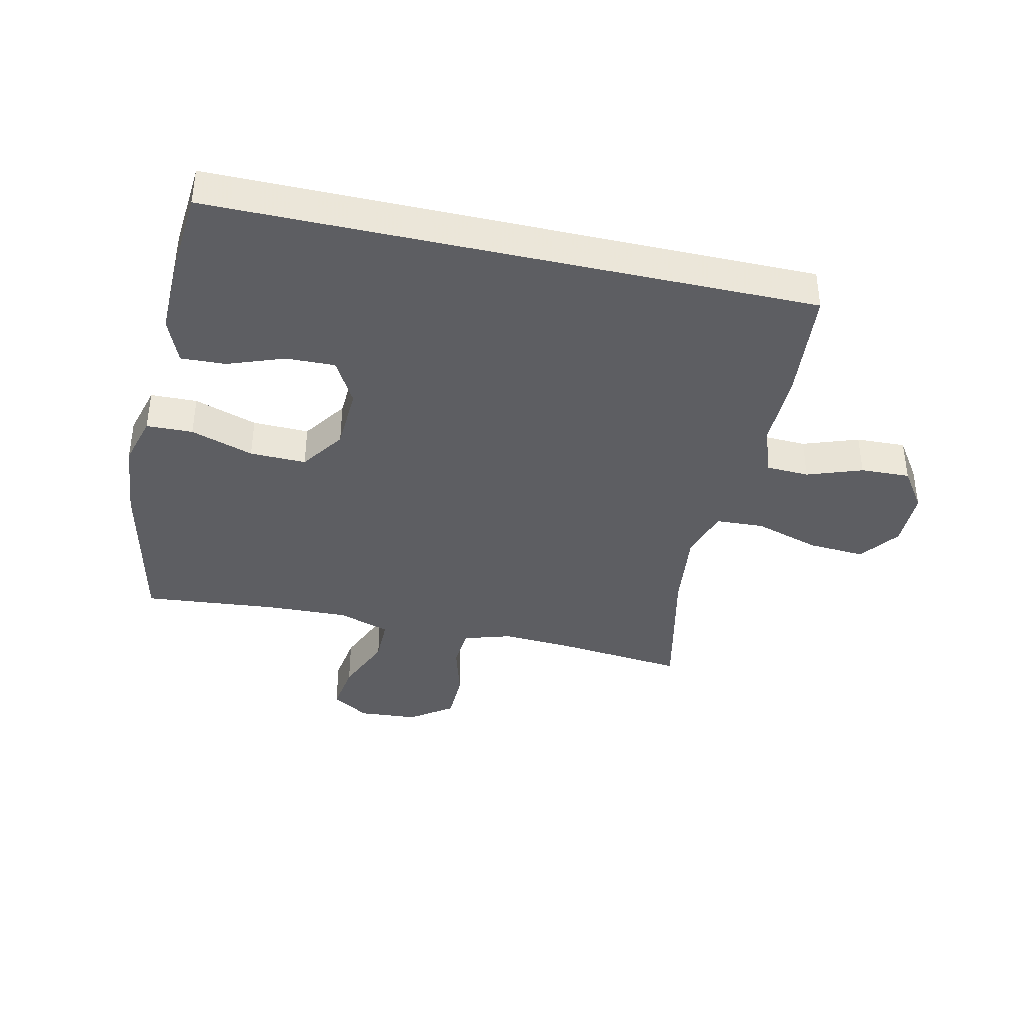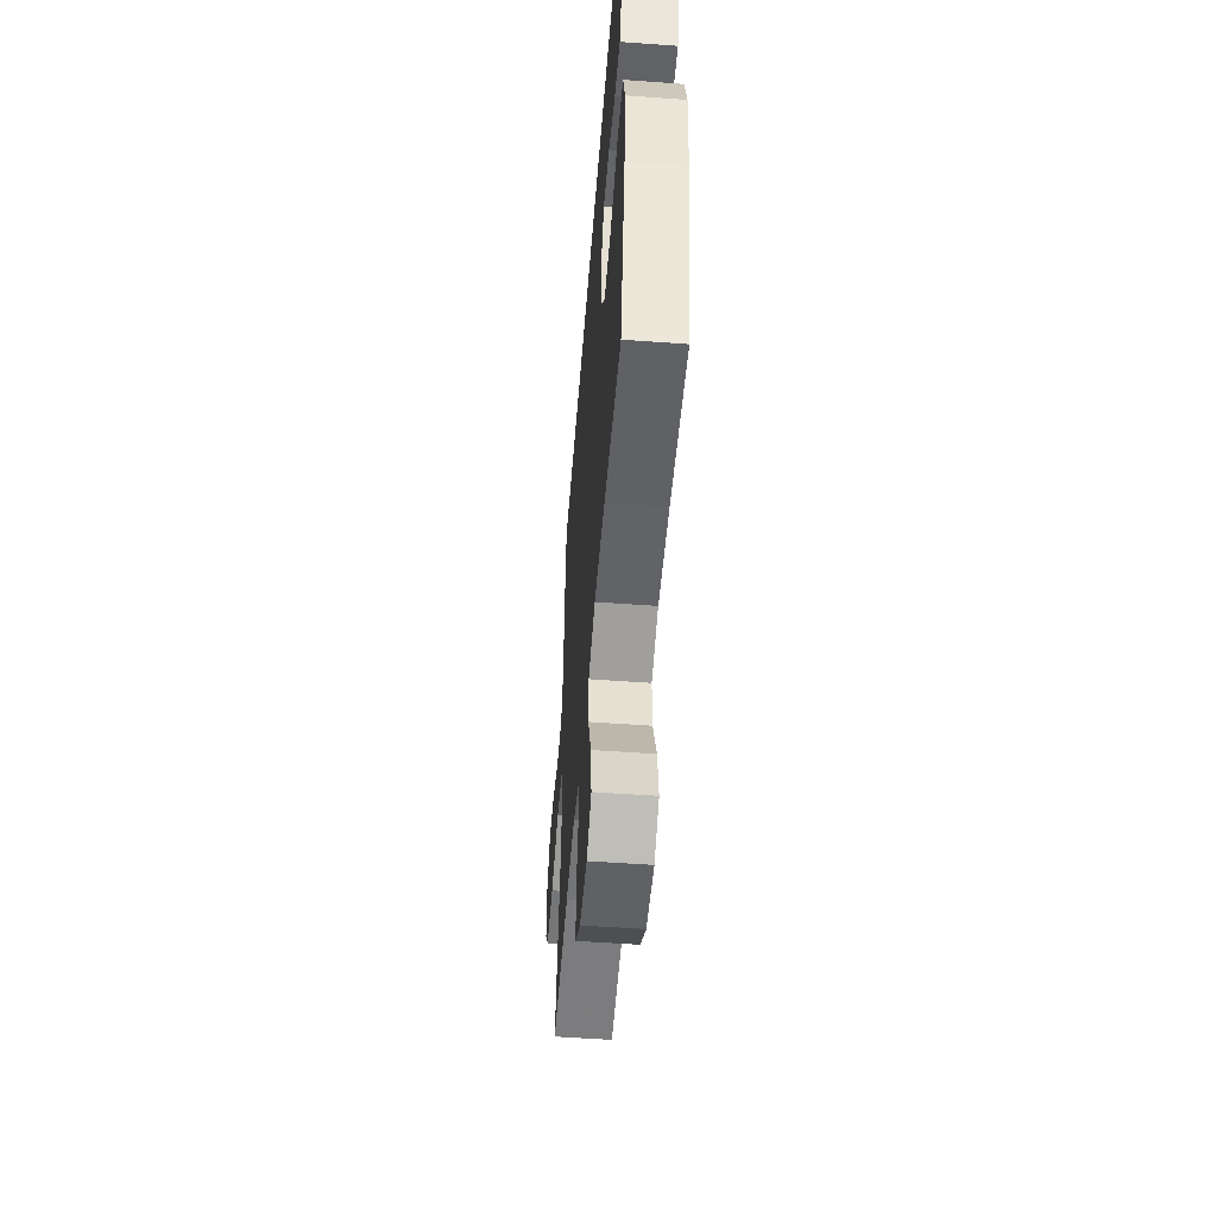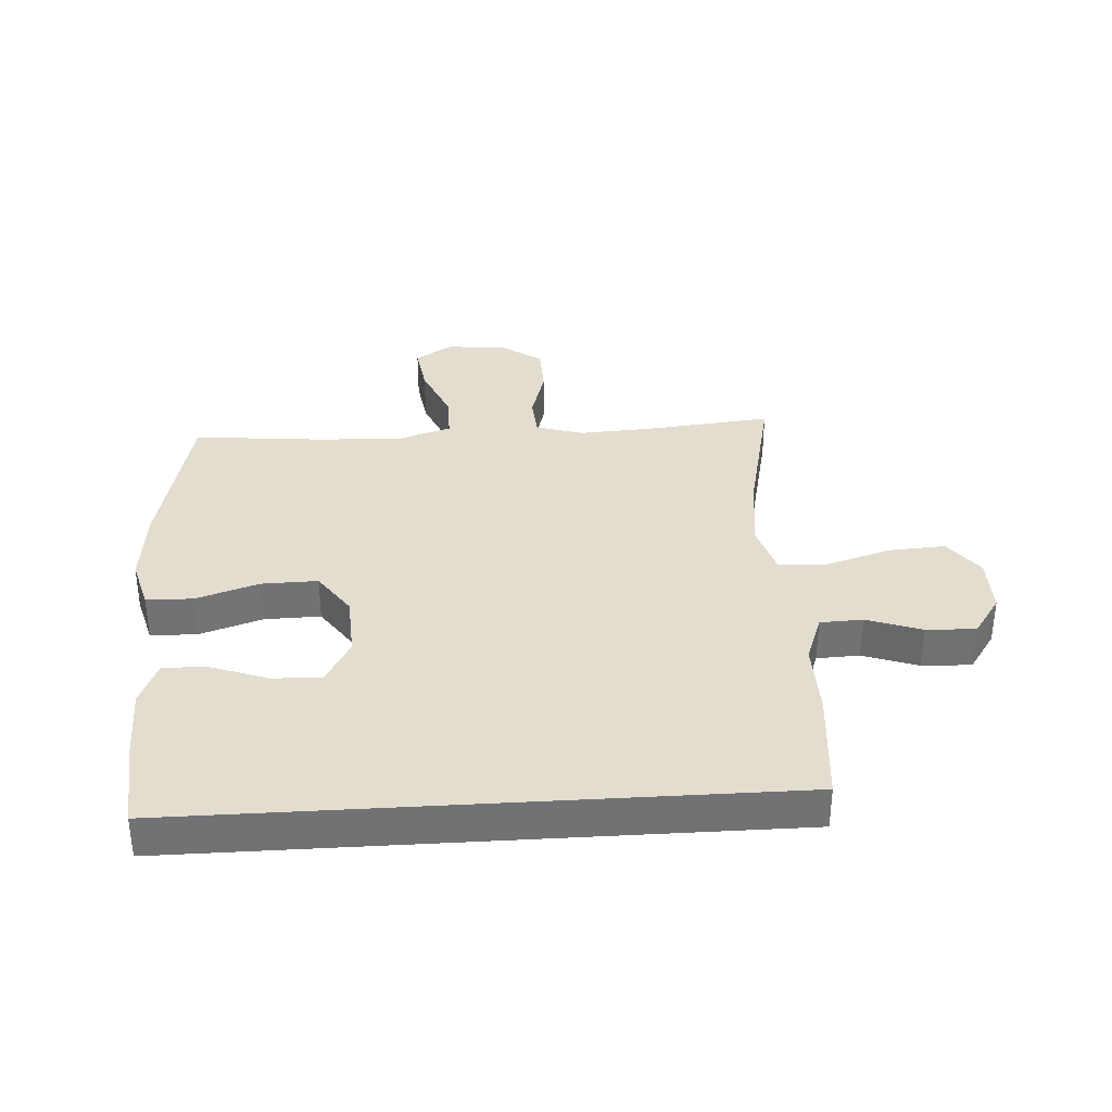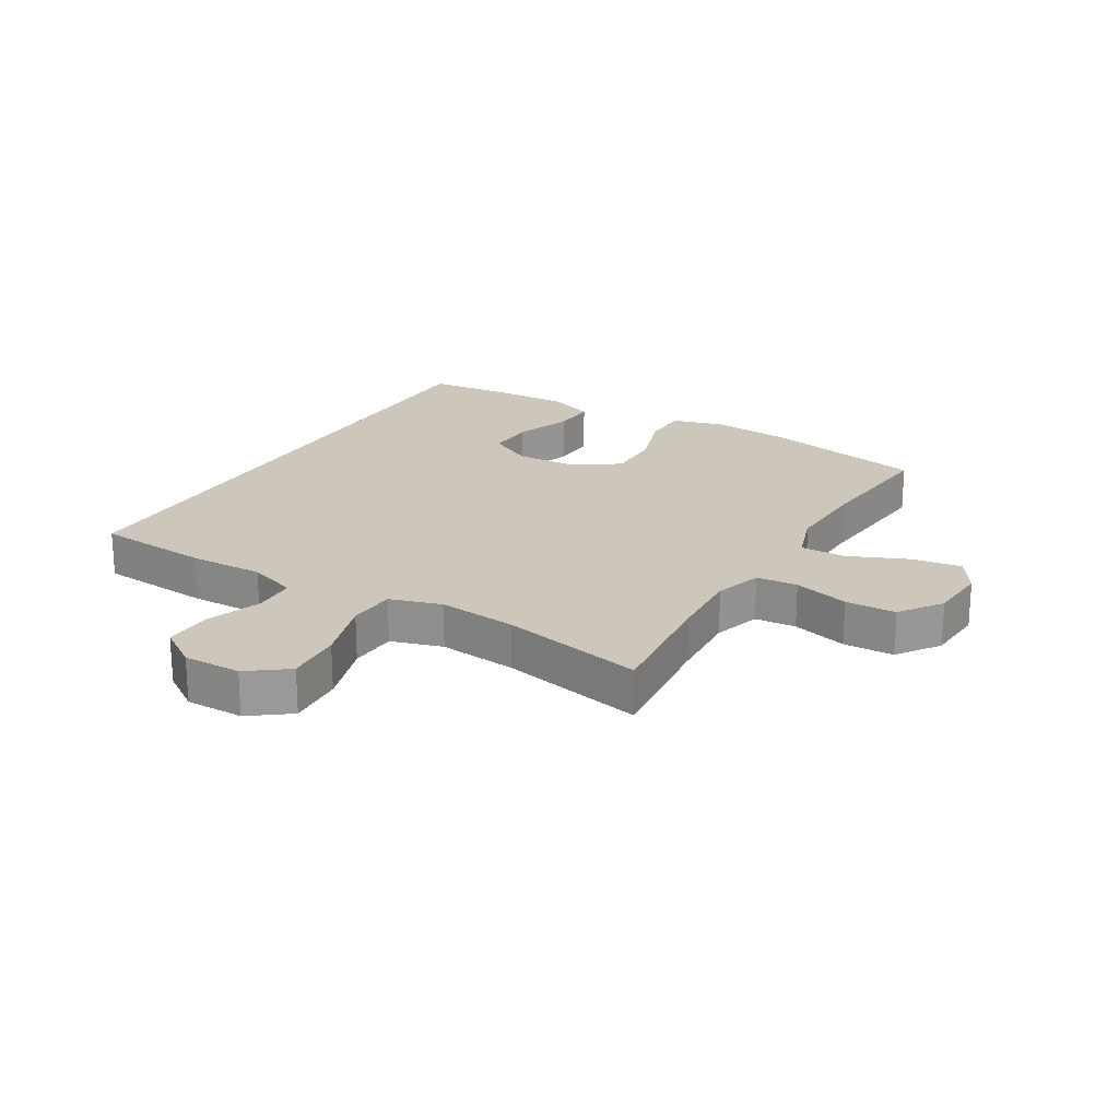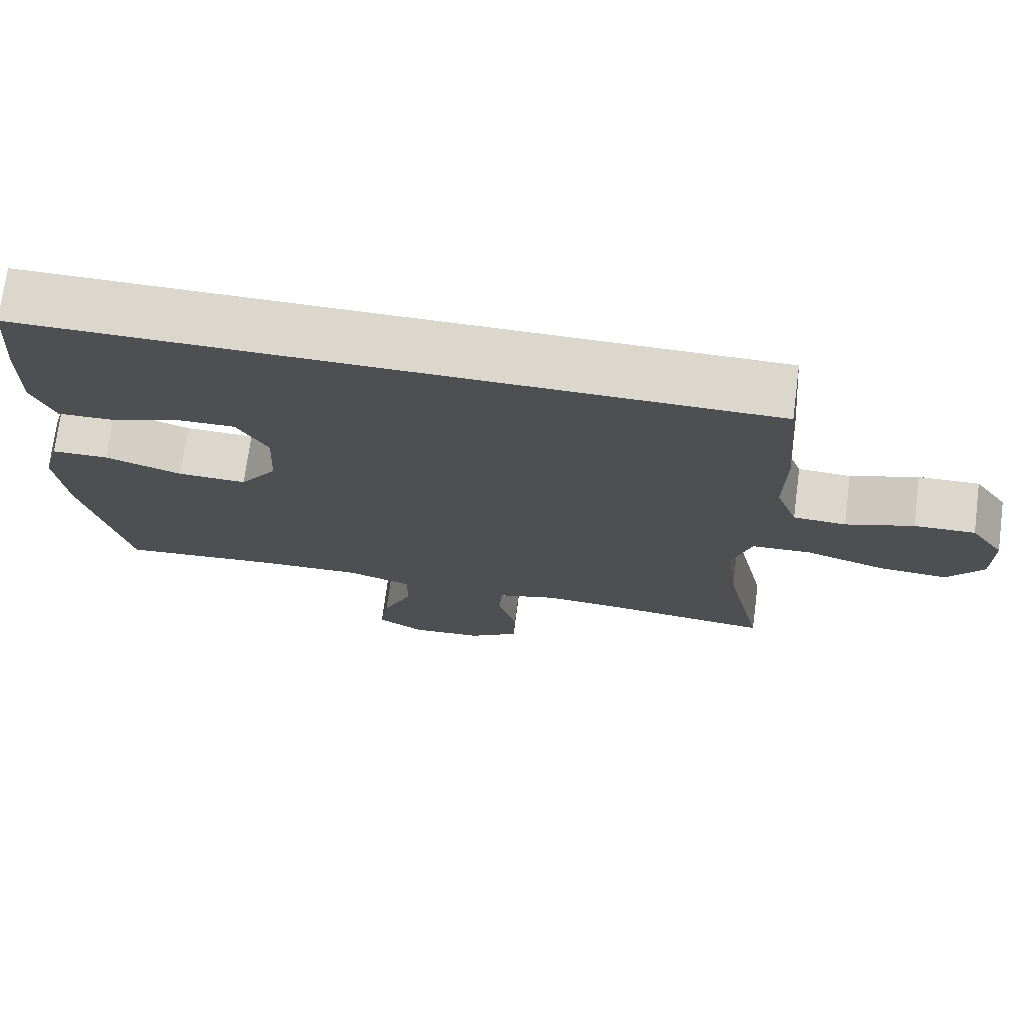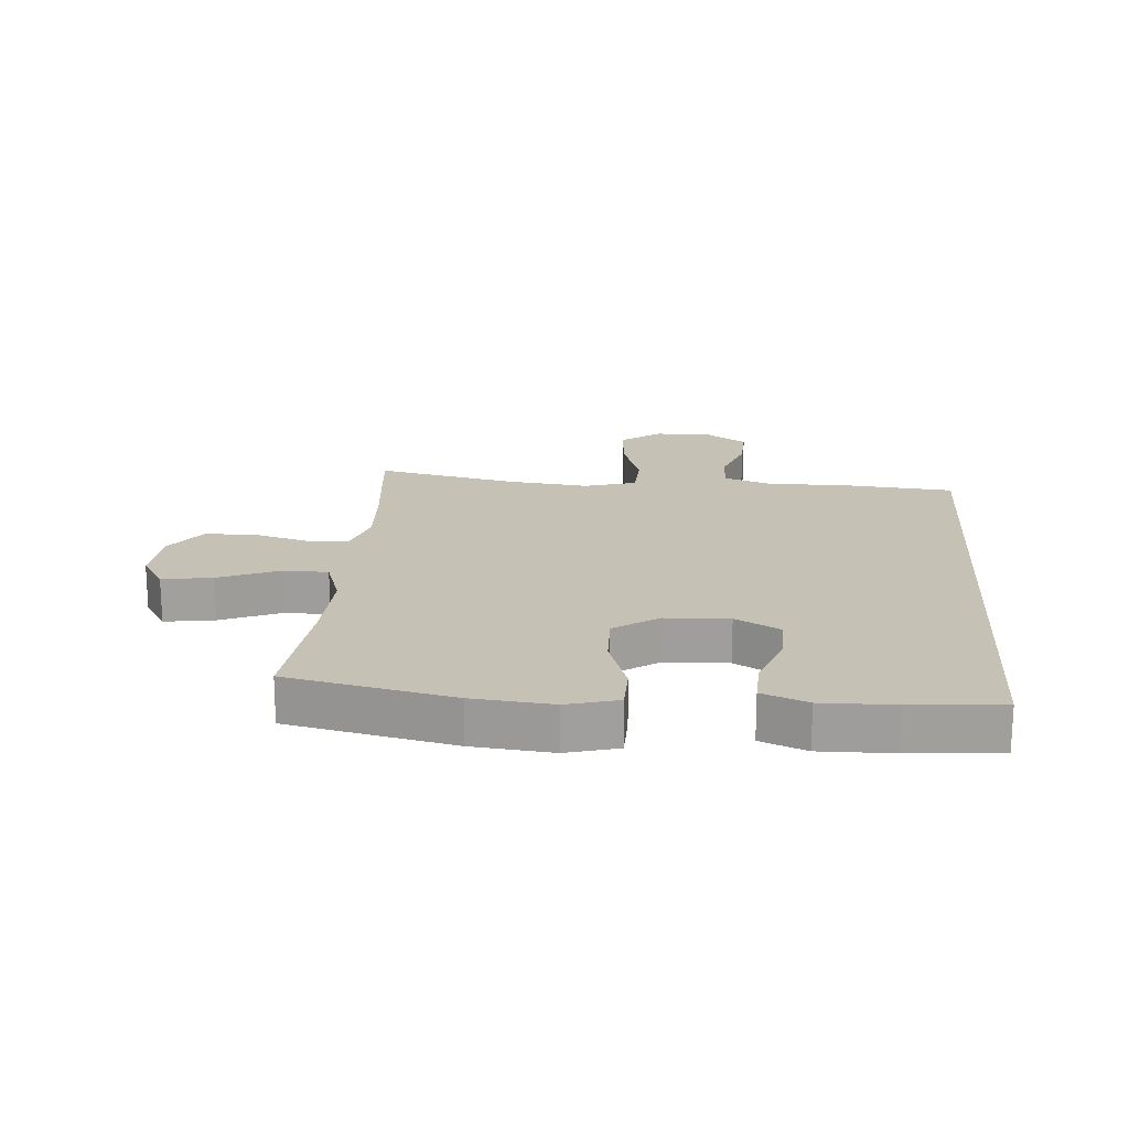
<metadata>
{"format":"obj","ext":"obj","renderer":"f3d","projection":"perspective","resolution":1024,"background":"white","views":[{"elev":-39.1,"azim":-12.7,"up":"+Y"},{"elev":-53.1,"azim":-94.5,"up":"+Z"},{"elev":34.8,"azim":-3.6,"up":"+Y"},{"elev":21.4,"azim":120.4,"up":"+Y"},{"elev":73.0,"azim":7.5,"up":"+Z"},{"elev":18.8,"azim":-85.6,"up":"+Y"}]}
</metadata>
<code>
v 0.455 0.07 0.5
v 0.472 0.07 0.312
v 0.47 0.07 0.189
v 0.499 0.07 0.109
v 0.569 0.07 0.106
v 0.659 0.07 0.138
v 0.74 0.07 0.141
v 0.785 0.07 0.075
v 0.785 0.07 -0.02
v 0.737 0.07 -0.085
v 0.644 0.07 -0.079
v 0.537 0.07 -0.046
v 0.458 0.07 -0.05
v 0.433 0.07 -0.135
v 0.448 0.07 -0.265
v 0.5 0.07 -0.5
v 0.292 0.07 -0.479
v 0.173 0.07 -0.472
v 0.095 0.07 -0.496
v 0.09 0.07 -0.564
v 0.116 0.07 -0.655
v 0.114 0.07 -0.738
v 0.045 0.07 -0.787
v -0.052 0.07 -0.794
v -0.113 0.07 -0.756
v -0.101 0.07 -0.674
v -0.06 0.07 -0.577
v -0.06 0.07 -0.502
v -0.146 0.07 -0.474
v -0.282 0.07 -0.479
v -0.5 0.07 -0.5
v -0.559 0.07 -0.231
v -0.572 0.07 -0.101
v -0.549 0.07 -0.017
v -0.473 0.07 -0.015
v -0.37 0.07 -0.049
v -0.278 0.07 -0.051
v -0.228 0.07 0.021
v -0.223 0.07 0.126
v -0.264 0.07 0.199
v -0.344 0.07 0.197
v -0.437 0.07 0.163
v -0.51 0.07 0.16
v -0.54 0.07 0.234
v -0.538 0.07 0.352
v -0.526 0.07 0.5
v 0.455 0 0.5
v 0.472 0 0.312
v 0.47 0 0.189
v 0.499 0 0.109
v 0.569 0 0.106
v 0.659 0 0.138
v 0.74 0 0.141
v 0.785 0 0.075
v 0.785 0 -0.02
v 0.737 0 -0.085
v 0.644 0 -0.079
v 0.537 0 -0.046
v 0.458 0 -0.05
v 0.433 0 -0.135
v 0.448 0 -0.265
v 0.5 0 -0.5
v 0.292 0 -0.479
v 0.173 0 -0.472
v 0.095 0 -0.496
v 0.09 0 -0.564
v 0.116 0 -0.655
v 0.114 0 -0.738
v 0.045 0 -0.787
v -0.052 0 -0.794
v -0.113 0 -0.756
v -0.101 0 -0.674
v -0.06 0 -0.577
v -0.06 0 -0.502
v -0.146 0 -0.474
v -0.282 0 -0.479
v -0.5 0 -0.5
v -0.559 0 -0.231
v -0.572 0 -0.101
v -0.549 0 -0.017
v -0.473 0 -0.015
v -0.37 0 -0.049
v -0.278 0 -0.051
v -0.228 0 0.021
v -0.223 0 0.126
v -0.264 0 0.199
v -0.344 0 0.197
v -0.437 0 0.163
v -0.51 0 0.16
v -0.54 0 0.234
v -0.538 0 0.352
v -0.526 0 0.5
f 45 46 1
f 44 45 1
f 43 44 1
f 42 43 1
f 41 42 1
f 40 41 1 2
f 39 40 2 3
f 38 39 3 4
f 37 38 4 5
f 34 35 36
f 33 34 36
f 32 33 36
f 31 32 36
f 30 31 36
f 29 30 36 37
f 28 29 37 5
f 25 26 27
f 24 25 27
f 23 24 27
f 22 23 27
f 21 22 27
f 20 21 27
f 19 20 27 28
f 18 19 28
f 15 16 17
f 14 15 17 18
f 13 14 18 28
f 10 11 12
f 9 10 12
f 8 9 12
f 7 8 12
f 6 7 12
f 5 6 12
f 5 12 13
f 5 13 28
f 47 92 91
f 47 91 90
f 47 90 89
f 47 89 88
f 47 88 87
f 48 47 87 86
f 49 48 86 85
f 50 49 85 84
f 51 50 84 83
f 82 81 80
f 82 80 79
f 82 79 78
f 82 78 77
f 82 77 76
f 83 82 76 75
f 51 83 75 74
f 73 72 71
f 73 71 70
f 73 70 69
f 73 69 68
f 73 68 67
f 73 67 66
f 74 73 66 65
f 74 65 64
f 63 62 61
f 64 63 61 60
f 74 64 60 59
f 58 57 56
f 58 56 55
f 58 55 54
f 58 54 53
f 58 53 52
f 58 52 51
f 59 58 51
f 74 59 51
f 1 47 48 2
f 2 48 49 3
f 3 49 50 4
f 4 50 51 5
f 5 51 52 6
f 6 52 53 7
f 7 53 54 8
f 8 54 55 9
f 9 55 56 10
f 10 56 57 11
f 11 57 58 12
f 12 58 59 13
f 13 59 60 14
f 14 60 61 15
f 15 61 62 16
f 16 62 63 17
f 17 63 64 18
f 18 64 65 19
f 19 65 66 20
f 20 66 67 21
f 21 67 68 22
f 22 68 69 23
f 23 69 70 24
f 24 70 71 25
f 25 71 72 26
f 26 72 73 27
f 27 73 74 28
f 28 74 75 29
f 29 75 76 30
f 30 76 77 31
f 31 77 78 32
f 32 78 79 33
f 33 79 80 34
f 34 80 81 35
f 35 81 82 36
f 36 82 83 37
f 37 83 84 38
f 38 84 85 39
f 39 85 86 40
f 40 86 87 41
f 41 87 88 42
f 42 88 89 43
f 43 89 90 44
f 44 90 91 45
f 45 91 92 46
f 46 92 47 1

</code>
